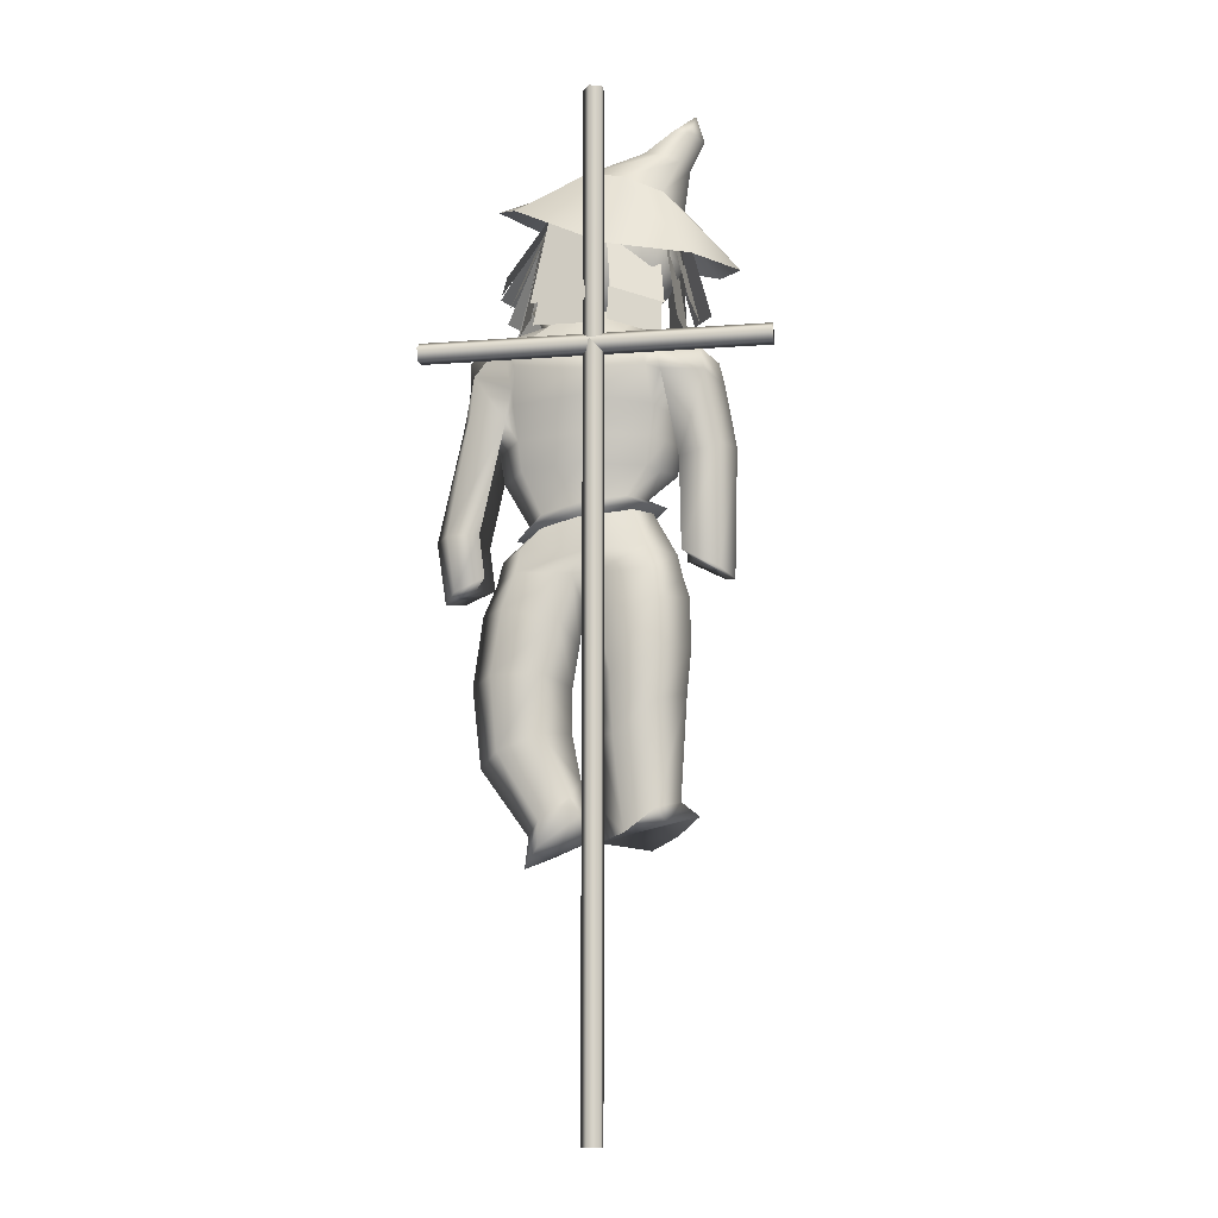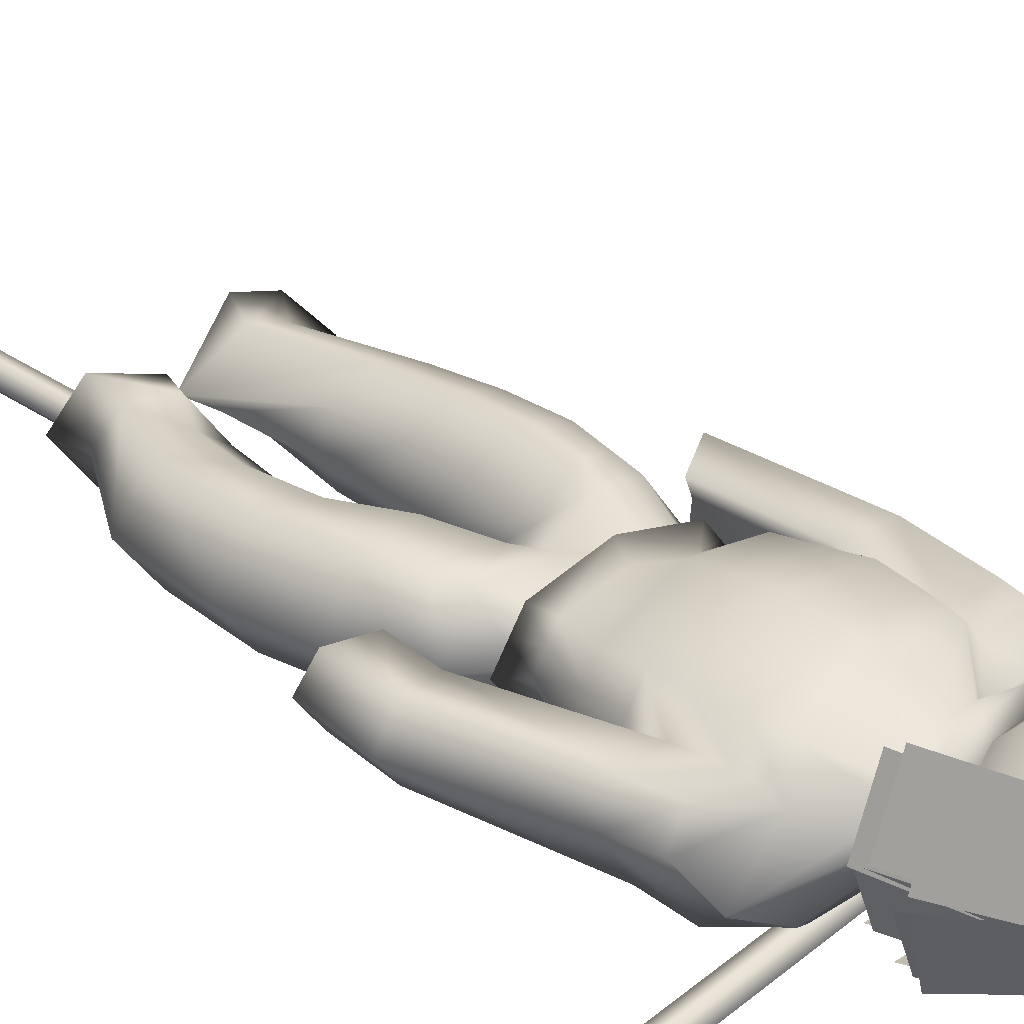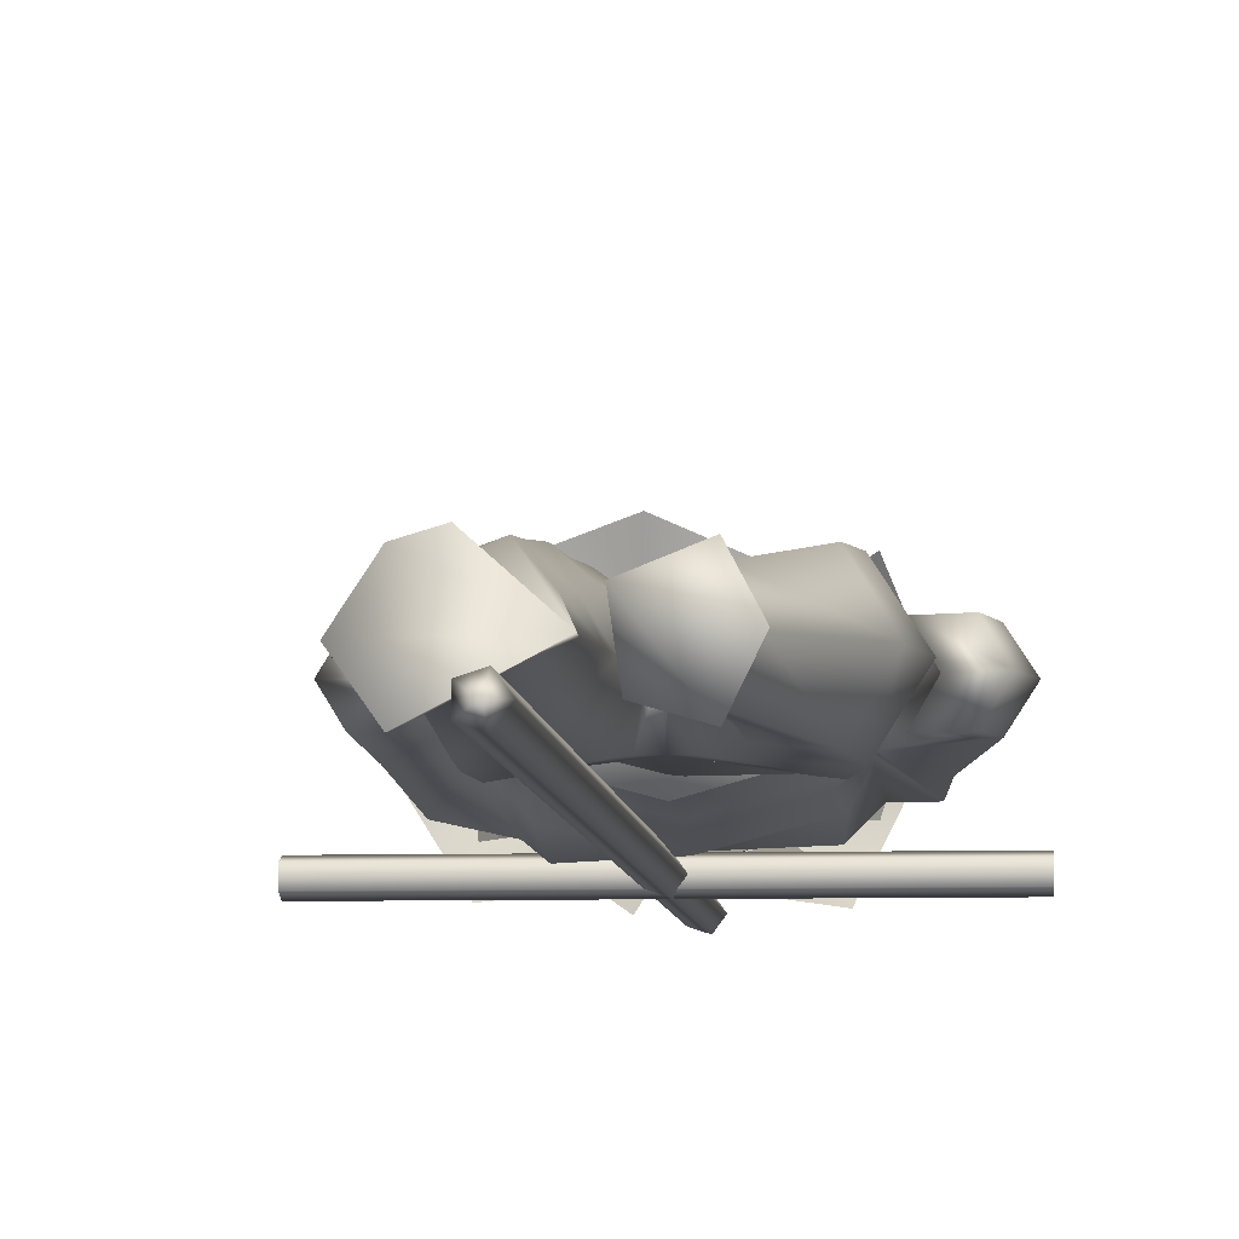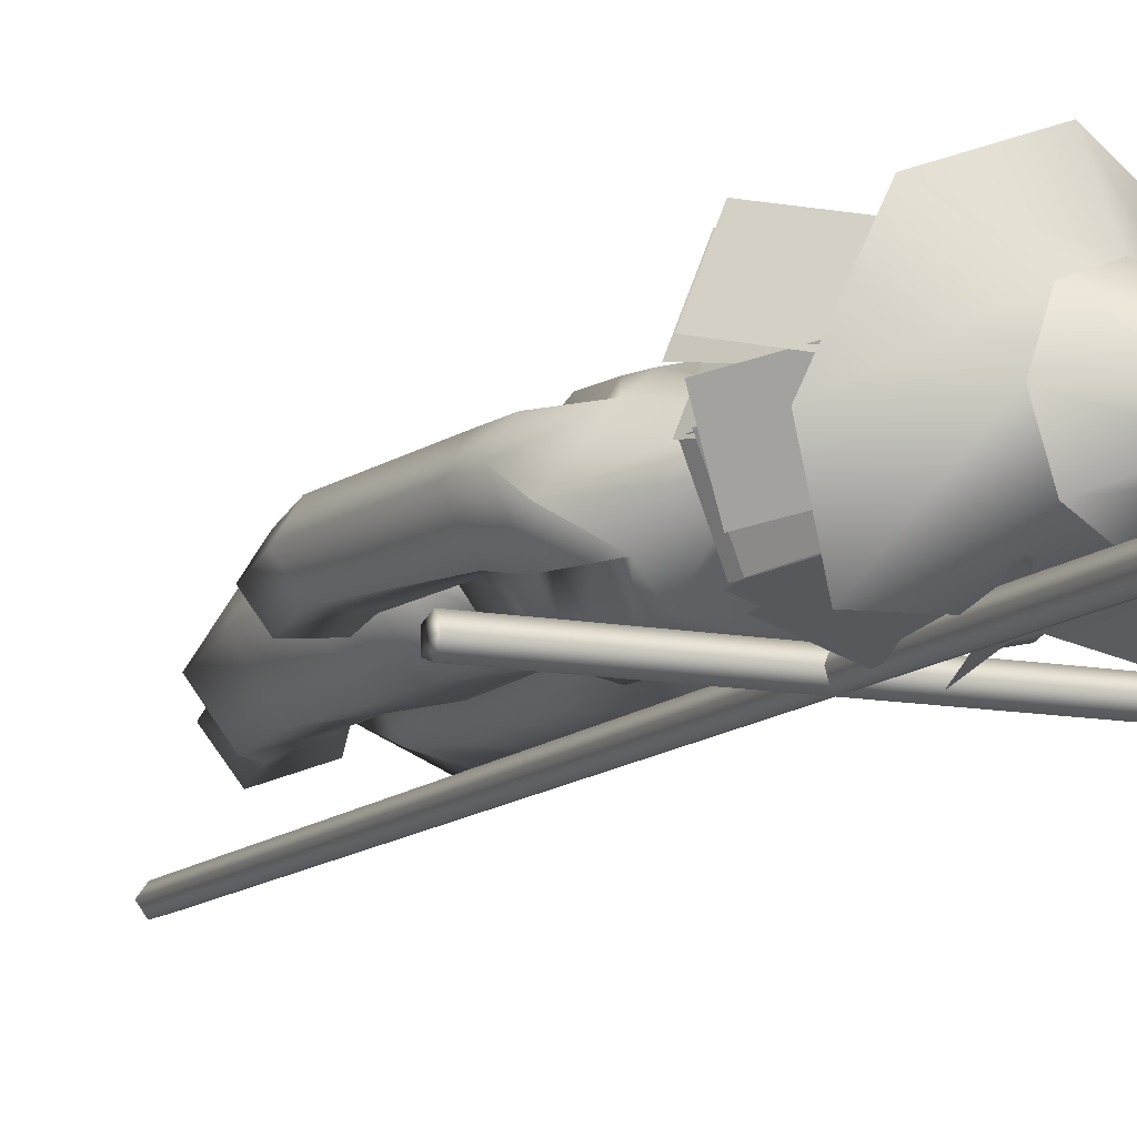
<metadata>
{"format":"obj","ext":"obj","renderer":"f3d","projection":"perspective","resolution":1024,"background":"white","views":[{"elev":-12.9,"azim":-170.2,"up":"+Y"},{"elev":35.1,"azim":132.3,"up":"+Z"},{"elev":-6.9,"azim":4.8,"up":"+Z"},{"elev":-11.5,"azim":154.5,"up":"+Z"}]}
</metadata>
<code>
g default
v 0.207 0 -0.3992
v -0.1819 0 -0.2729
v -0.1819 0 0.136
v 0.207 0 0.2623
v 0.4473 0 -0.06843
v 0.207 32.26 -0.3992
v -0.1819 32.26 -0.2729
v -0.1819 32.26 0.136
v 0.207 32.26 0.2623
v 0.4473 32.26 -0.06843
v 0.09949 0 -0.06843
v 0.09949 32.26 -0.06843
v 2.214 18.43 0.9852
v 0.5344 18.76 0.5478
v -1.145 19.04 1.015
v -1.841 19.12 2.114
v -1.145 18.94 3.2
v 0.5344 18.61 3.638
v 2.214 18.32 3.17
v 2.91 18.25 2.071
v 1.972 25.8 1.483
v 0.5329 25.48 1.092
v -0.9062 25.15 1.483
v -1.502 25.02 2.428
v -0.9062 25.15 3.373
v 0.5329 25.48 3.765
v 1.972 25.8 3.373
v 2.568 25.94 2.428
v 0.5923 18.34 2.076
v 0.5923 25.57 2.428
v 1.739 25.15 3.126
v 0.6518 24.89 3.41
v -0.4357 24.66 3.102
v -0.8861 24.6 2.428
v -0.4357 24.73 1.675
v 0.6518 24.99 1.392
v 1.739 25.22 1.7
v 2.19 25.29 2.418
v 1.97 18.78 2.958
v 0.6503 19.01 3.325
v -0.6691 19.27 2.982
v -1.216 19.41 2.128
v -0.6691 19.35 1.265
v 0.6503 19.13 0.8979
v 1.97 18.87 1.242
v 2.516 18.72 2.095
v 2.773 21.9 3.65
v 0.5923 21.87 4.228
v -1.588 21.9 3.65
v -2.492 21.97 2.254
v -1.588 22.04 0.5262
v 0.5923 22.28 0.09194
v 2.773 22.25 0.6699
v 3.676 21.97 2.254
v 2.525 23.75 3.582
v 4.351 24.03 1.662
v 2.525 24.09 0.4259
v 0.5923 23.9 0.3649
v -1.34 23.87 0.1728
v -1.34 23.75 3.582
v 0.5923 23.73 4.094
v 0.5923 20.04 3.912
v -1.34 20.06 3.4
v -2.14 20.12 2.164
v -1.34 20.18 0.9274
v 0.5923 20.21 0.4153
v 2.525 20.18 0.9274
v 3.325 20.12 2.164
v 2.525 20.06 3.4
v 2.648 23 3.624
v 2.648 23.35 0.3102
v 0.5923 23.16 0.2165
v -1.463 23.13 0.05712
v -2.315 23.07 2.309
v -1.463 23 3.624
v 0.5923 22.98 4.169
v 0.5923 20.99 4.071
v -1.463 21.01 3.526
v -2.315 21.08 2.211
v -1.463 21.14 0.8954
v 0.5923 21.17 0.3506
v 2.648 21.14 0.8954
v 3.5 21.08 2.211
v 2.648 21.01 3.526
v 2.53 18.35 1.479
v 2.218 18.8 1.63
v 2.889 20.16 1.49
v 3.035 21.11 1.494
v 3.184 22 1.494
v 3.035 23.1 1.592
v 3.227 24.45 1.007
v 1.944 25.25 2.026
v 2.243 25.86 1.913
v 2.533 18.29 2.666
v 2.22 18.76 2.562
v 2.892 20.09 2.833
v 3.039 21.04 2.923
v 3.187 21.93 3.01
v 3.039 23.03 3.021
v 3.23 24.16 3.033
v 1.946 25.22 2.801
v 2.245 25.87 2.94
v -1.479 19.08 1.543
v -0.9316 19.38 1.68
v -1.724 20.16 1.521
v -1.872 21.11 1.527
v -2.022 22 1.529
v -1.872 23.1 0.3951
v -1.724 23.85 0.4729
v -0.652 24.67 2.016
v -1.193 25.09 1.937
v -1.475 19.02 2.686
v -0.928 19.33 2.577
v -1.719 20.09 2.814
v -1.867 21.04 2.903
v -2.016 21.93 2.989
v -1.867 23.03 3.001
v -1.719 23.78 2.996
v -0.6491 24.63 2.762
v -1.189 25.09 2.926
v 4.525 23.07 2.309
v 4.061 23.32 0.9085
v 4.21 22.22 1.15
v 4.702 21.97 2.254
v 4.213 21.93 3.01
v 4.065 23.03 3.021
v 3.93 18.33 1.313
v 4.423 18.3 2.074
v 4.956 18.33 1.313
v 5.449 18.3 2.074
v 3.934 18.26 2.829
v 4.959 18.26 2.829
v 3.729 16.93 1.244
v 4.18 16.7 1.995
v 4.669 16.52 1.224
v 5.121 16.29 1.975
v 3.732 16.86 2.76
v 4.673 16.45 2.74
v -3.464 23.81 2.345
v -3.042 23.78 2.996
v -1.972 24.63 2.762
v -2.209 24.59 2.384
v -3.638 23.07 2.309
v -3.19 23.03 3.001
v -3.196 23.1 0.6888
v -3.048 23.85 0.7666
v -1.975 24.67 2.016
v -2.739 20.61 2.188
v -2.311 20.45 2.873
v -3.577 20.83 2.892
v -4.005 21 2.207
v -2.316 20.52 1.25
v -3.582 20.9 1.268
v -2.748 17.38 2.029
v -2.35 17.56 2.731
v -3.524 16.95 2.701
v -3.921 16.77 1.999
v -2.355 17.62 1.355
v -3.529 17.01 1.325
v 1.382 25.64 1.63
v 0.2389 25.27 1.409
v -0.2694 25.1 1.63
v -0.4799 25.04 2.164
v -0.2694 25.1 2.697
v 0.2389 25.27 2.918
v 1.382 25.64 2.697
v 1.593 25.71 2.164
v 1.638 26.33 1.178
v 0.06377 25.81 0.7692
v -0.8753 25.51 1.178
v -1.264 25.39 2.164
v -0.8753 25.51 3.15
v 0.06377 25.81 3.558
v 1.638 26.33 3.15
v 2.027 26.45 2.164
v 1.664 27.24 0.8754
v 0.1704 26.84 0.3418
v -1.425 26.24 0.8754
v -1.934 26.08 2.164
v -1.425 26.24 3.452
v -0.1983 26.63 3.985
v 1.664 27.24 3.452
v 2.172 27.4 2.164
v 1.456 28.24 0.7692
v -0.1387 27.81 0.1917
v -1.835 27.17 0.7692
v -2.386 27 2.164
v -1.835 27.17 3.558
v -0.1387 27.81 4.136
v 1.456 28.24 3.558
v 2.006 28.41 2.164
v 0.7791 29.17 0.8754
v -0.4478 28.78 0.3418
v -1.675 28.38 0.8754
v -2.183 28.22 2.164
v -1.675 28.38 3.452
v -0.4478 28.78 3.985
v 0.7791 29.17 3.452
v 1.287 29.33 2.164
v 0.5076 29.86 0.8854
v -0.7099 29.47 0.3559
v -1.927 29.08 0.8854
v -2.432 28.91 2.164
v -1.927 29.08 3.442
v -0.7099 29.47 3.971
v 0.5076 29.86 3.442
v 1.012 30.02 2.164
v 2.572 28.28 -0.2635
v -0.114 27.18 0.06766
v -2.936 26.51 -0.2635
v -4.24 26.66 1.817
v -3.263 27.54 4.658
v -0.5769 28.63 5.835
v 2.245 29.3 4.658
v 3.549 29.15 1.817
v -1.23 30.73 1.558
v -1.808 30.55 1.304
v -2.39 30.36 1.554
v -2.632 30.29 2.164
v -2.39 30.36 2.773
v -1.808 30.55 3.023
v -1.23 30.73 2.77
v -0.9916 30.8 2.164
v -1.883 31.38 1.981
v -2.141 31.45 1.644
v -2.728 31.34 1.576
v -3.1 31.23 2.132
v -2.771 31.33 2.707
v -2.201 31.43 2.684
v -1.926 31.37 2.391
v -1.866 31.32 2.195
v -2.828 32.17 2.193
v 1.887 8.532 0.4979
v -2.006 9.146 0.5281
v -2.811 9.483 1.64
v -2.006 9.038 2.713
v 1.887 8.424 2.683
v 2.469 8.013 1.567
v 1.851 18.45 2.945
v 0.5225 18.65 3.313
v -0.806 18.89 2.967
v -1.356 19.02 2.109
v -0.806 18.97 1.243
v 0.5225 18.77 0.8756
v 1.851 18.53 1.222
v 2.401 18.4 2.079
v 1.903 9.291 2.491
v -1.615 9.586 2.505
v -2.247 9.936 1.662
v -1.615 9.671 0.7888
v 1.903 9.375 0.7742
v 2.36 8.968 1.614
v 3.026 15.63 3.341
v -1.637 15.84 3.351
v -2.51 16.25 1.973
v -1.637 15.98 0.5608
v 3.026 15.77 0.5507
v 3.917 15.85 1.953
v 2.525 17.54 3.276
v 3.325 17.6 2.04
v 2.525 17.66 0.8033
v 0.5834 17.65 1.058
v -1.34 17.66 0.8033
v -2.14 17.6 2.04
v -1.34 17.54 3.276
v 0.5857 17.54 2.839
v -1.672 12.74 3.039
v -2.432 13.25 1.825
v -1.672 12.86 0.5668
v 3.131 11.42 0.4959
v 3.881 11.08 1.718
v 3.131 11.3 2.968
v 2.648 16.79 3.318
v 3.5 16.86 2.003
v 2.648 16.92 0.6876
v -1.463 16.92 0.6876
v -2.315 16.86 2.003
v -1.463 16.79 3.318
v -1.743 14.29 3.195
v -2.566 14.68 1.896
v -1.743 14.42 0.5642
v 3.343 13.74 0.5309
v 4.193 13.62 1.844
v 3.343 13.61 3.161
v 0.2328 8.759 1.618
v -0.2727 11.85 2.485
v -0.2007 13.63 2.679
v 0.05733 15.13 2.861
v 0.2156 16.79 2.835
v 0.9559 16.79 2.835
v 1.323 15.33 2.871
v 1.814 13.73 2.684
v 1.809 11.91 2.488
v 1.038 10.09 1.888
v 0.7009 9.427 2.171
v 0.5448 8.897 2.228
v 0.6926 9.479 0.9228
v 1.056 10.11 1.273
v 1.875 11.99 0.8509
v 1.878 13.83 0.8338
v 1.351 15.45 0.8046
v 0.9591 16.91 0.9854
v 0.2077 16.91 0.9854
v 0.03872 15.24 0.7946
v -0.2389 13.72 0.8286
v -0.3175 11.91 0.847
v -0.5938 9.009 1.218
v -1.189 8.632 2.884
v -0.9722 9.267 2.639
v -0.8992 12.27 3.233
v -0.9066 13.94 3.408
v -0.7495 15.47 3.577
v -0.5982 16.78 3.547
v -0.3876 17.53 3.528
v -0.1512 18.77 3.137
v 0.1676 9.776 1.685
v 0.2694 12.04 1.807
v 0.2983 13.45 1.878
v 0.4009 14.64 1.939
v 0.4636 15.95 2.001
v 0.6068 16.54 2.031
v 0.7499 15.95 2.001
v 0.8954 14.8 1.947
v 1.09 13.53 1.882
v 1.089 12.1 1.81
v 0.7842 10.64 1.728
v 0.5954 9.725 1.666
v -3.188 25.56 2.775
v -2.432 25.84 4.458
v -2.359 28.75 1.882
v -1.602 29.02 3.565
v -2.733 25.41 0.5487
v -2.859 25.21 2.4
v -1.931 28.7 0.9617
v -2.058 28.49 2.813
v -0.4856 25.48 -0.5258
v -2.004 25.26 0.5374
v -0.08253 28.64 0.6983
v -1.6 28.42 1.762
v 2.153 25.39 0.2256
v 0.3684 25.19 -0.2816
v 1.619 28.71 0.8131
v -0.1657 28.51 0.3059
v 3.222 26.07 2.247
v 2.507 25.99 0.5255
v 1.96 29.22 2.629
v 1.245 29.14 0.9069
v 3.615 26.65 2.683
v 3.054 26.55 0.9069
v 1.771 29.49 3.098
v 1.21 29.39 1.321
v 3.067 26.7 4.925
v 3.765 26.7 3.194
v 1.06 29.34 4.118
v 1.759 29.34 2.388
v 2.791 25.81 4.813
v 3.489 25.82 3.083
v 1.336 28.84 4.23
v 2.035 28.85 2.499
v 2.286 25.07 4.063
v 2.984 25.08 2.332
v 1.343 28.33 3.686
v 2.041 28.33 1.956
v -2.434 24.62 2.575
v -1.678 24.89 4.258
v -2.368 27.98 1.996
v -1.611 28.25 3.68
v -2.386 24.83 0.5555
v -2.512 24.63 2.406
v -1.879 28.18 0.9548
v -2.006 27.98 2.806
v -0.2462 24.72 0.2036
v -1.764 24.5 1.267
v -0.3219 28.08 0.7858
v -1.84 27.86 1.849
v 2.153 24.8 0.6206
v 0.3684 24.61 0.1134
v 1.619 28.12 1.208
v -0.1657 27.92 0.7009
v 2.932 25.12 2.372
v 2.217 25.04 0.6501
v 2.249 28.46 2.504
v 1.534 28.38 0.7824
v 5.587 23.93 -0.3992
v 5.587 23.54 -0.2729
v 5.587 23.54 0.136
v 5.587 23.93 0.2623
v 5.587 24.17 -0.06843
v -5.388 23.93 -0.3992
v -5.388 23.54 -0.2729
v -5.388 23.54 0.136
v -5.388 23.93 0.2623
v -5.388 24.17 -0.06843
v 5.587 23.82 -0.06843
v -5.388 23.82 -0.06843
g ScarecrowPost2
f 1 2 7 6
f 2 3 8 7
f 3 4 9 8
f 4 5 10 9
f 5 1 6 10
f 2 1 11
f 3 2 11
f 4 3 11
f 5 4 11
f 1 5 11
f 6 7 12
f 7 8 12
f 8 9 12
f 9 10 12
f 10 6 12
f 13 14 44 45
f 14 15 43 44
f 15 103 104 43
f 16 112 113 42
f 17 18 40 41
f 18 19 39 40
f 19 94 95 39
f 20 85 86 46
f 14 13 29
f 15 14 29
f 16 103 15 29
f 17 112 16 29
f 18 17 29
f 19 18 29
f 20 94 19 29
f 13 85 20 29
f 21 22 30
f 22 23 30
f 23 111 24 30
f 24 120 25 30
f 25 26 30
f 26 27 30
f 27 102 28 30
f 28 93 21 30
f 32 31 27 26
f 33 32 26 25
f 34 119 120 24
f 35 110 111 23
f 36 35 23 22
f 37 36 22 21
f 38 92 93 28
f 31 101 102 27
f 40 39 69 62
f 41 40 62 63
f 42 113 114 64
f 43 104 105 65
f 44 43 65 66
f 45 44 66 67
f 46 86 87 68
f 39 95 96 69
f 61 55 31 32
f 60 61 32 33
f 139 140 141 142
f 59 109 110 35
f 58 59 35 36
f 57 58 36 37
f 56 91 92 38
f 55 100 101 31
f 70 99 100 55
f 121 122 91 56
f 71 72 58 57
f 72 73 59 58
f 73 108 109 59
f 143 144 140 139
f 75 76 61 60
f 76 70 55 61
f 63 62 77 78
f 64 114 115 79
f 65 105 106 80
f 66 65 80 81
f 67 66 81 82
f 68 87 88 83
f 69 96 97 84
f 62 69 84 77
f 47 98 99 70
f 124 123 122 121
f 53 52 72 71
f 52 51 73 72
f 51 107 108 73
f 50 116 117 74
f 49 48 76 75
f 48 47 70 76
f 78 77 48 49
f 79 115 116 50
f 80 106 107 51
f 81 80 51 52
f 82 81 52 53
f 83 88 89 54
f 84 97 98 47
f 77 84 47 48
f 85 13 45 86
f 87 86 45 67
f 88 87 67 82
f 89 88 82 53
f 90 89 53 71
f 91 90 71 57
f 92 91 57 37
f 93 92 37 21
f 94 20 46 95
f 96 95 46 68
f 97 96 68 83
f 98 97 83 54
f 126 125 124 121
f 100 126 121 56
f 101 100 56 38
f 102 101 38 28
f 103 16 42 104
f 105 104 42 64
f 106 105 64 79
f 107 106 79 50
f 108 107 50 74
f 146 145 143 139
f 147 146 139 142
f 111 110 34 24
f 112 17 41 113
f 114 113 41 63
f 115 114 63 78
f 116 115 78 49
f 117 116 49 75
f 118 117 75 60
f 119 118 60 33
f 120 119 33 25
f 90 91 122
f 134 133 135 136
f 89 90 122 123
f 99 98 125 126
f 137 134 136 138
f 100 99 126
f 54 89 127 128
f 89 123 129 127
f 123 124 130 129
f 98 54 128 131
f 124 125 132 130
f 125 98 131 132
f 128 127 133 134
f 127 129 135 133
f 129 130 136 135
f 131 128 134 137
f 130 132 138 136
f 132 131 137 138
f 118 119 141 140
f 119 34 142 141
f 154 155 156 157
f 117 118 140 144
f 109 108 145 146
f 158 154 157 159
f 110 109 146 147
f 34 110 147 142
f 74 117 149 148
f 117 144 150 149
f 144 143 151 150
f 108 74 148 152
f 143 145 153 151
f 145 108 152 153
f 148 149 155 154
f 149 150 156 155
f 150 151 157 156
f 152 148 154 158
f 151 153 159 157
f 153 152 158 159
f 160 161 169 168
f 161 162 170 169
f 162 163 171 170
f 163 164 172 171
f 164 165 173 172
f 165 166 174 173
f 166 167 175 174
f 167 160 168 175
f 168 169 177 176
f 169 170 178 177
f 170 171 179 178
f 171 172 180 179
f 172 173 181 180
f 173 174 182 181
f 174 175 183 182
f 175 168 176 183
f 176 177 185 184
f 177 178 186 185
f 178 179 187 186
f 179 180 188 187
f 180 181 189 188
f 181 182 190 189
f 182 183 191 190
f 183 176 184 191
f 184 185 193 192
f 185 186 194 193
f 186 187 195 194
f 187 188 196 195
f 188 189 197 196
f 189 190 198 197
f 190 191 199 198
f 191 184 192 199
f 192 193 201 200
f 193 194 202 201
f 194 195 203 202
f 195 196 204 203
f 196 197 205 204
f 197 198 206 205
f 198 199 207 206
f 199 192 200 207
f 200 208 209 201
f 201 209 210 202
f 202 210 211 203
f 203 211 212 204
f 204 212 213 205
f 205 213 214 206
f 206 214 215 207
f 207 215 208 200
f 200 201 217 216
f 201 202 218 217
f 202 203 219 218
f 203 204 220 219
f 204 205 221 220
f 205 206 222 221
f 206 207 223 222
f 207 200 216 223
f 216 217 225 224
f 217 218 226 225
f 218 219 227 226
f 219 220 228 227
f 220 221 229 228
f 221 222 230 229
f 222 223 231 230
f 223 216 224 231
f 224 225 232
f 225 226 232
f 226 227 232
f 227 228 232
f 228 229 232
f 229 230 232
f 230 231 232
f 231 224 232
f 233 297 298 251
f 285 234 250 307
f 234 235 249 250
f 235 236 248 249
f 236 308 309 248
f 295 237 247 294
f 237 238 252 247
f 238 233 251 252
f 297 233 296
f 285 308 236
f 237 295 296
f 238 237 296
f 233 238 296
f 294 247 272 293
f 248 309 310 267
f 249 248 267 268
f 250 249 268 269
f 307 250 269 306
f 251 298 299 270
f 252 251 270 271
f 247 252 271 272
f 266 259 239 240
f 265 314 315 241
f 264 265 241 242
f 263 264 242 243
f 262 263 243 244
f 261 262 244 245
f 260 261 245 246
f 259 260 246 239
f 273 274 260 259
f 274 275 261 260
f 275 302 262 261
f 303 276 263 262
f 276 277 264 263
f 277 278 265 264
f 278 313 314 265
f 290 273 259 266
f 267 310 311 279
f 268 267 279 280
f 269 268 280 281
f 306 269 281 305
f 270 299 300 282
f 271 270 282 283
f 272 271 283 284
f 293 272 284 292
f 253 258 274 273
f 258 257 275 274
f 257 301 302 275
f 304 256 276 303
f 256 255 277 276
f 255 254 278 277
f 254 312 313 278
f 291 253 273 290
f 279 311 312 254
f 280 279 254 255
f 281 280 255 256
f 305 281 256 304
f 282 300 301 257
f 283 282 257 258
f 284 283 258 253
f 292 284 253 291
f 236 235 285
f 235 234 285
f 266 289 320 321
f 290 266 321 322
f 289 288 319 320
f 291 290 322 323
f 288 287 318 319
f 292 291 323 324
f 293 292 324 325
f 294 293 325 326
f 295 294 326 327
f 296 295 327
f 287 286 317 318
f 286 285 316 317
f 308 285 309
f 310 309 285 286
f 311 310 286 287
f 312 311 287 288
f 313 312 288 289
f 314 313 289 266
f 315 314 266 240
f 316 285 307
f 317 316 307 306
f 318 317 306 305
f 319 318 305 304
f 320 319 304 303
f 321 320 303 262
f 322 321 262 302
f 323 322 302 301
f 324 323 301 300
f 325 324 300 299
f 326 325 299 298
f 327 326 298 297
f 327 297 296
f 328 329 331 330
f 332 333 335 334
f 336 337 339 338
f 340 341 343 342
f 344 345 347 346
f 348 349 351 350
f 352 353 355 354
f 356 357 359 358
f 360 361 363 362
f 364 365 367 366
f 368 369 371 370
f 372 373 375 374
f 376 377 379 378
f 380 381 383 382
f 384 385 390 389
f 385 386 391 390
f 386 387 392 391
f 387 388 393 392
f 388 384 389 393
f 385 384 394
f 386 385 394
f 387 386 394
f 388 387 394
f 384 388 394
f 389 390 395
f 390 391 395
f 391 392 395
f 392 393 395
f 393 389 395

</code>
